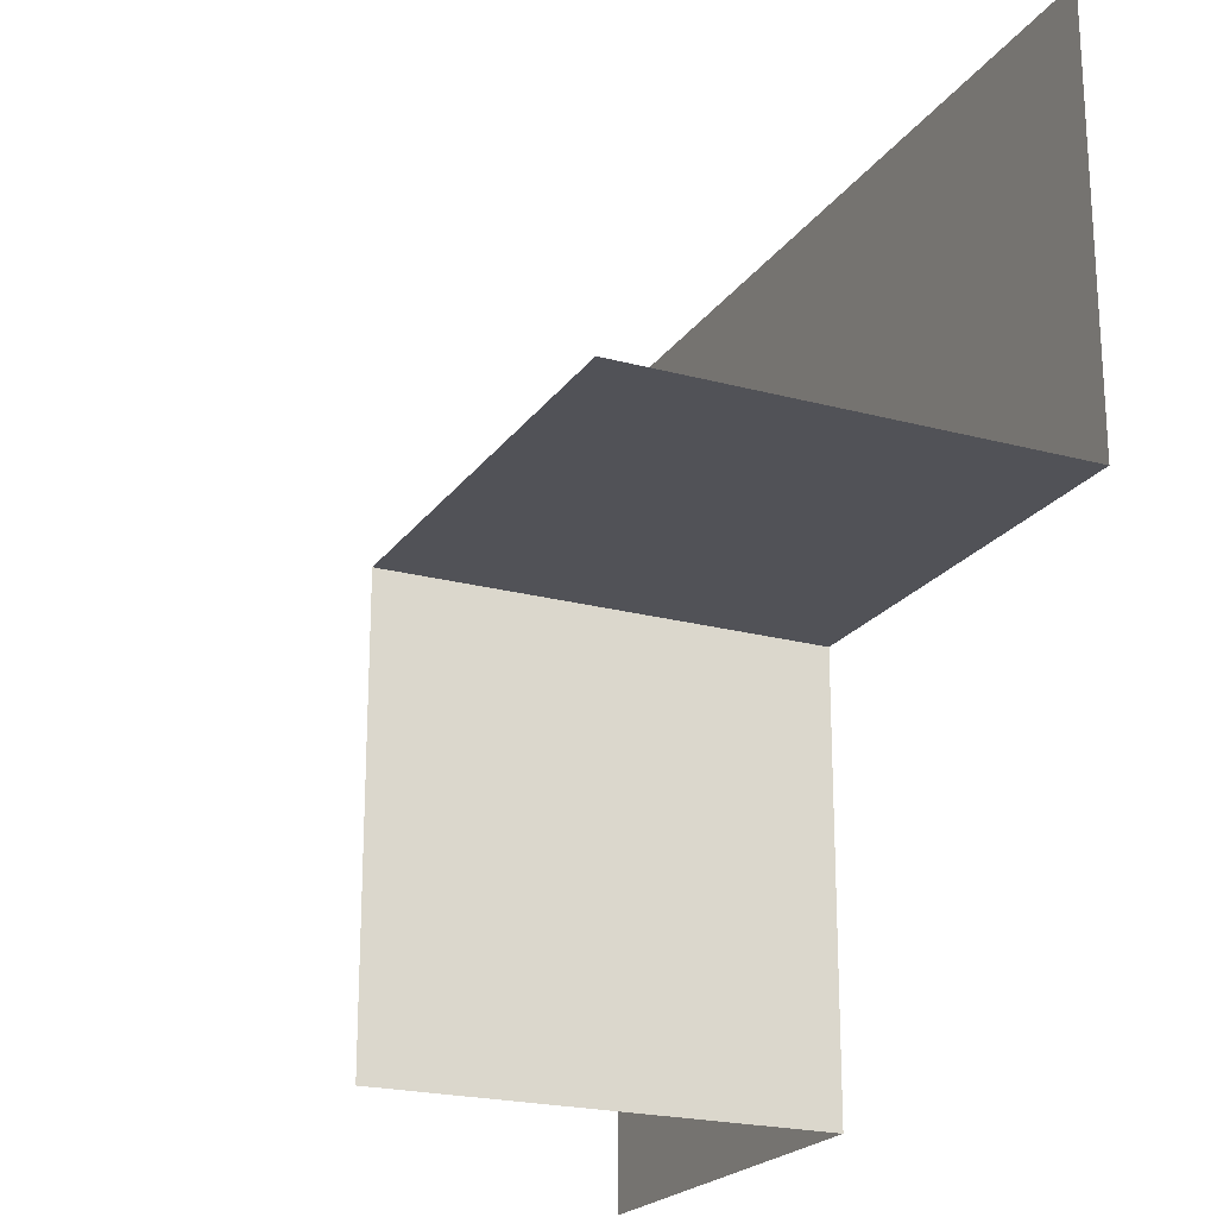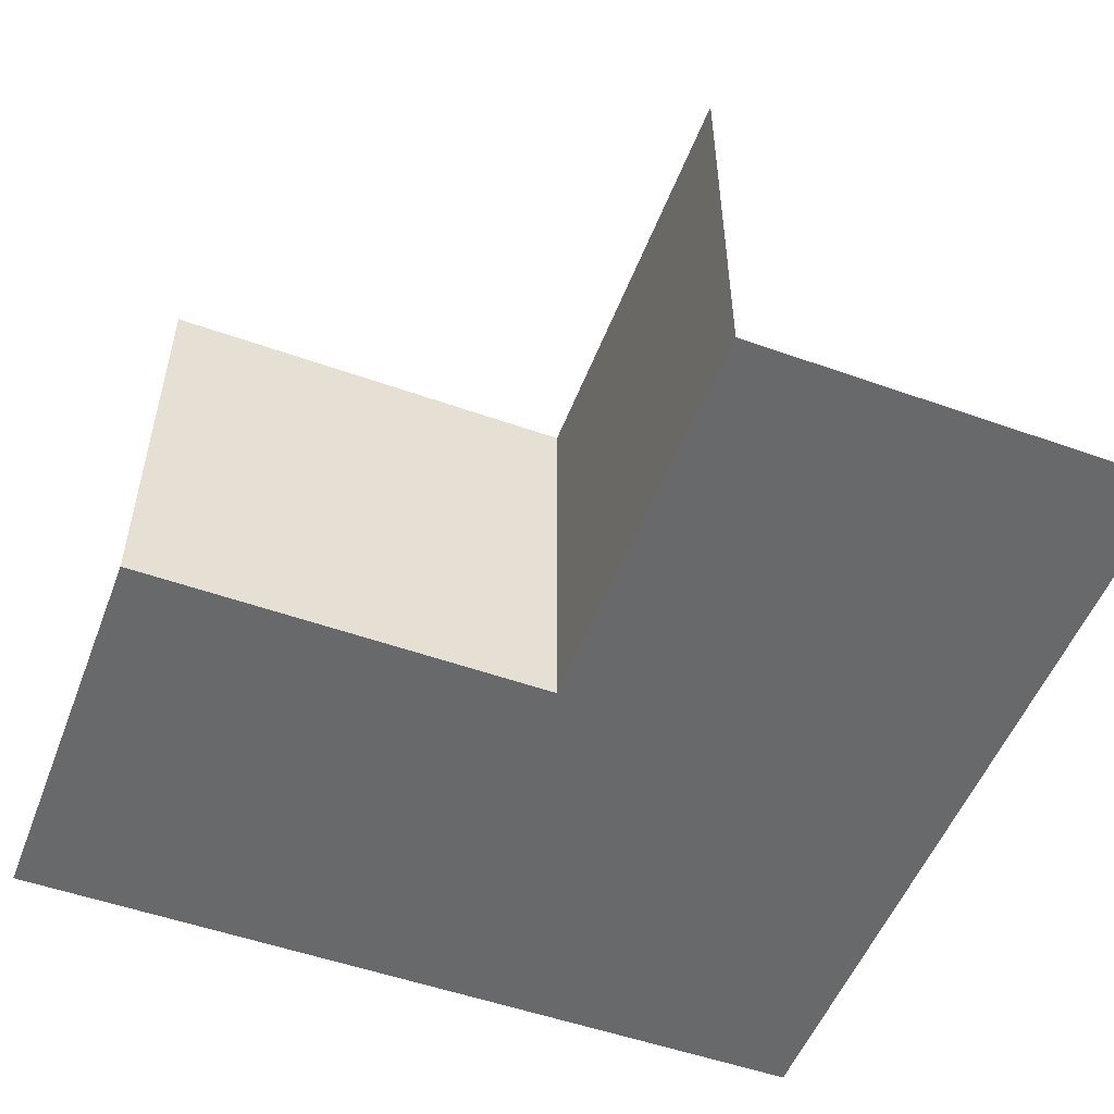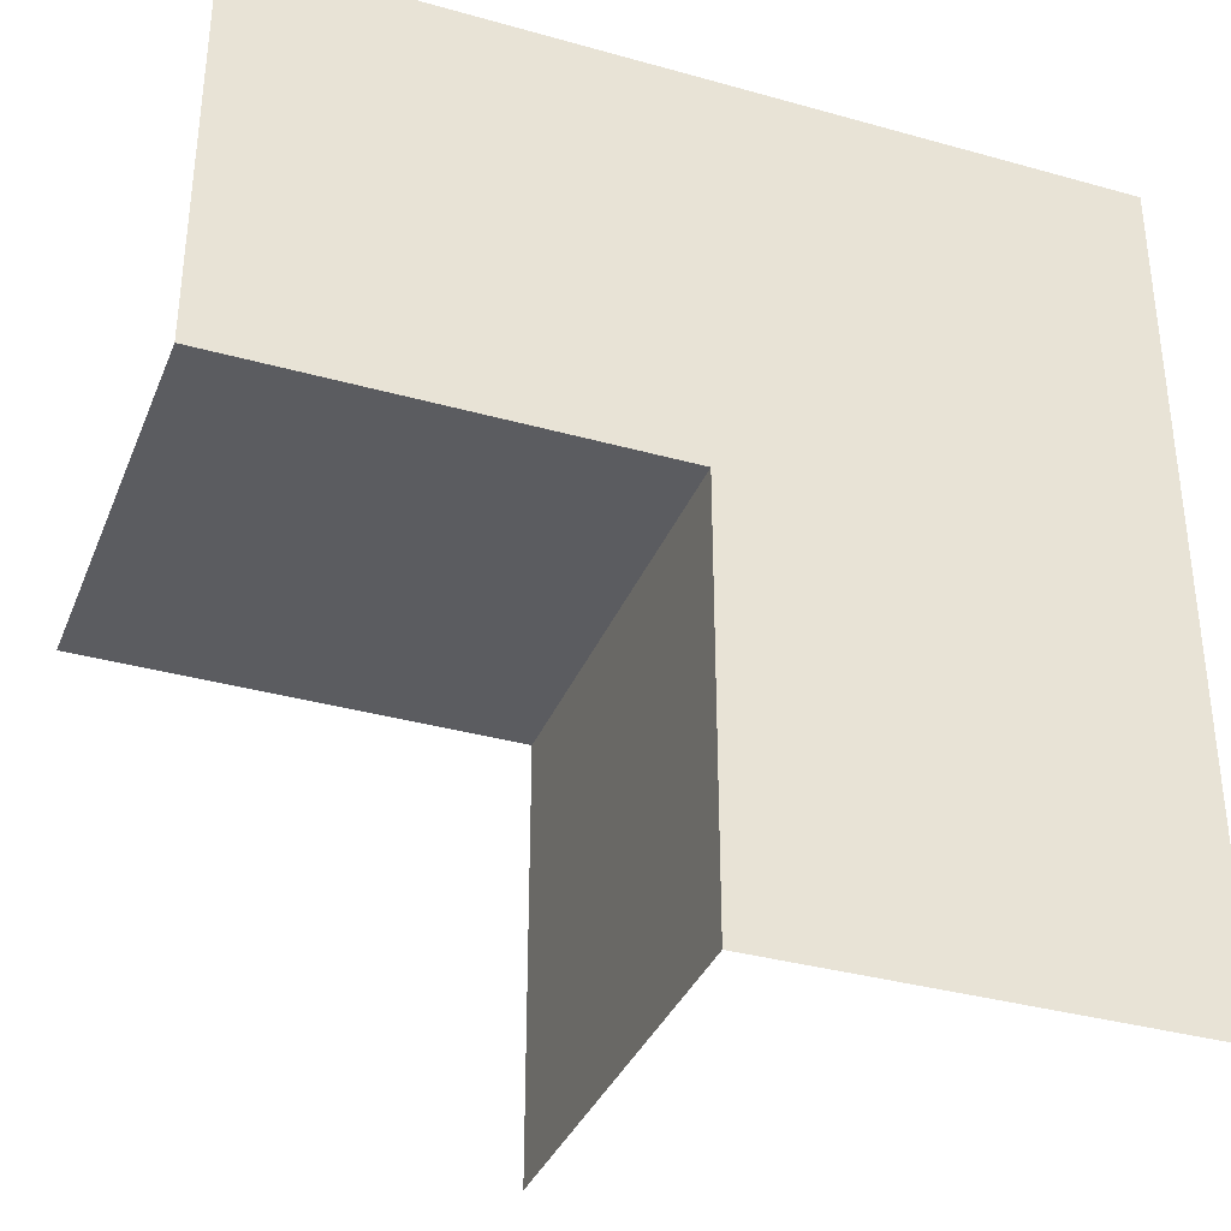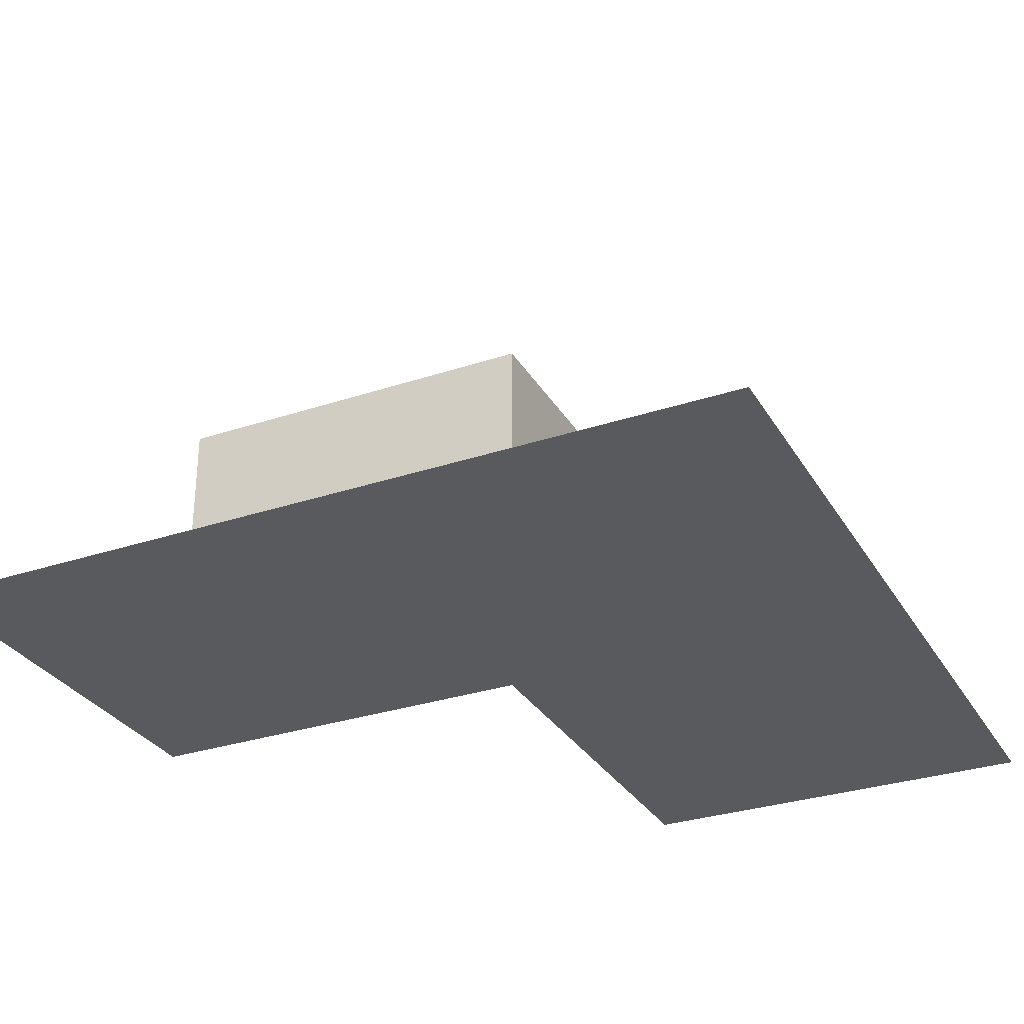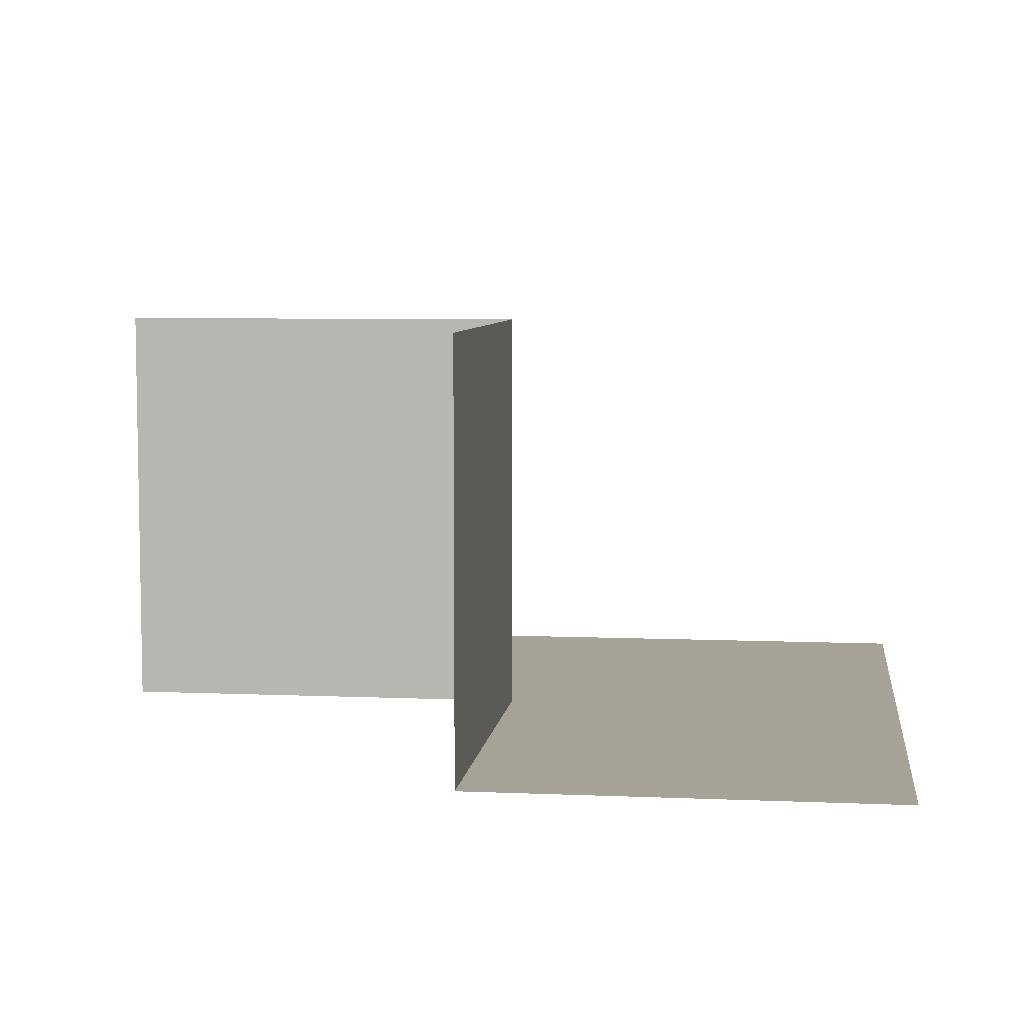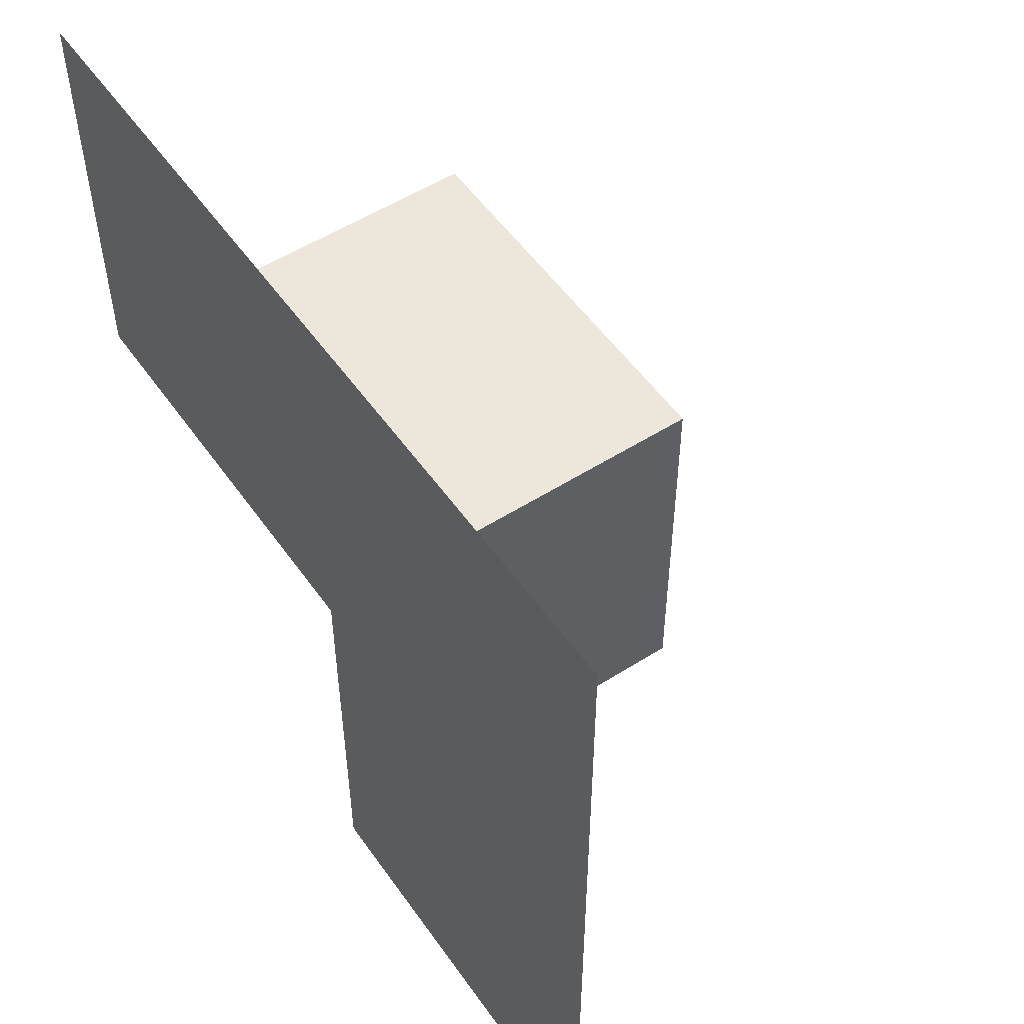
<metadata>
{"format":"obj","ext":"obj","renderer":"f3d","projection":"perspective","resolution":1024,"background":"white","views":[{"elev":-21.5,"azim":-115.5,"up":"+Z"},{"elev":-52.6,"azim":-110.9,"up":"+Y"},{"elev":-35.3,"azim":-20.4,"up":"+Z"},{"elev":-30.5,"azim":25.7,"up":"+Y"},{"elev":6.6,"azim":-82.8,"up":"+Y"},{"elev":53.2,"azim":55.7,"up":"+Z"}]}
</metadata>
<code>
o 1101_0000_立方体.049
v -0.5 -0 -0
v -0.5 -0 0.5
v -0.5 0.5 -0
v 0.5 -0 -0.5
v 0 -0 -0.5
v 0 0.5 -0.5
v -0 -0 0.5
v 0.5 -0 0.5
v 0 -0 0
v 0.5 -0 0
v 0 0.5 0
f 7 1 9
f 11 1 3
f 6 9 11
f 9 4 10
f 9 8 7
f 7 2 1
f 11 9 1
f 6 5 9
f 9 5 4
f 9 10 8

</code>
